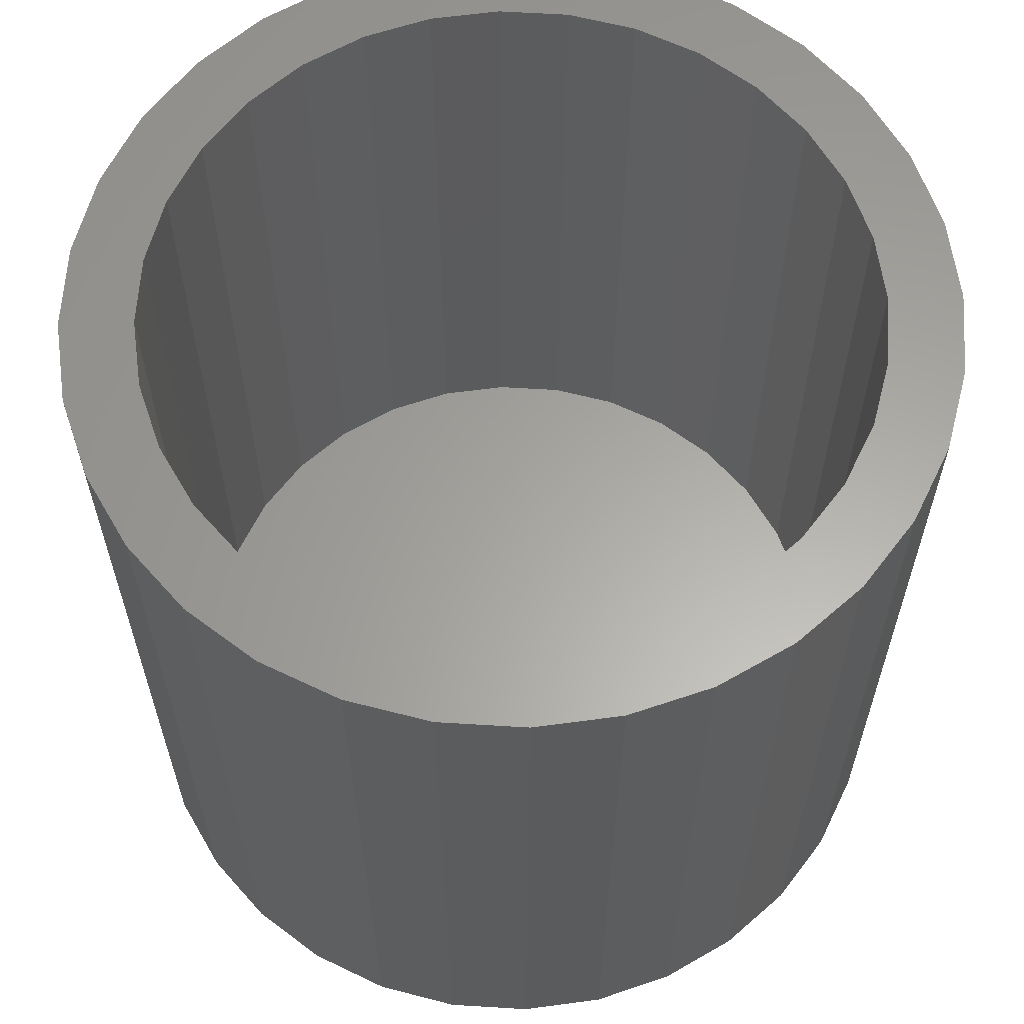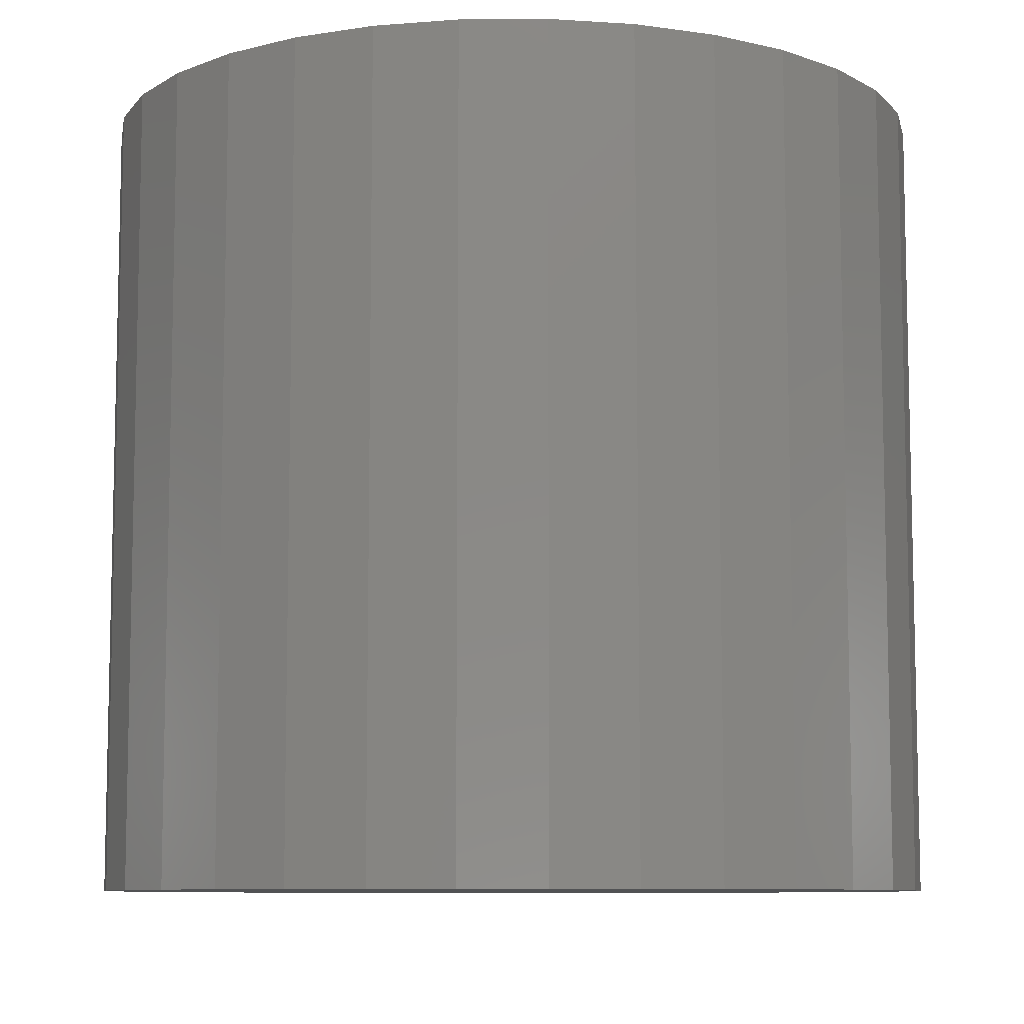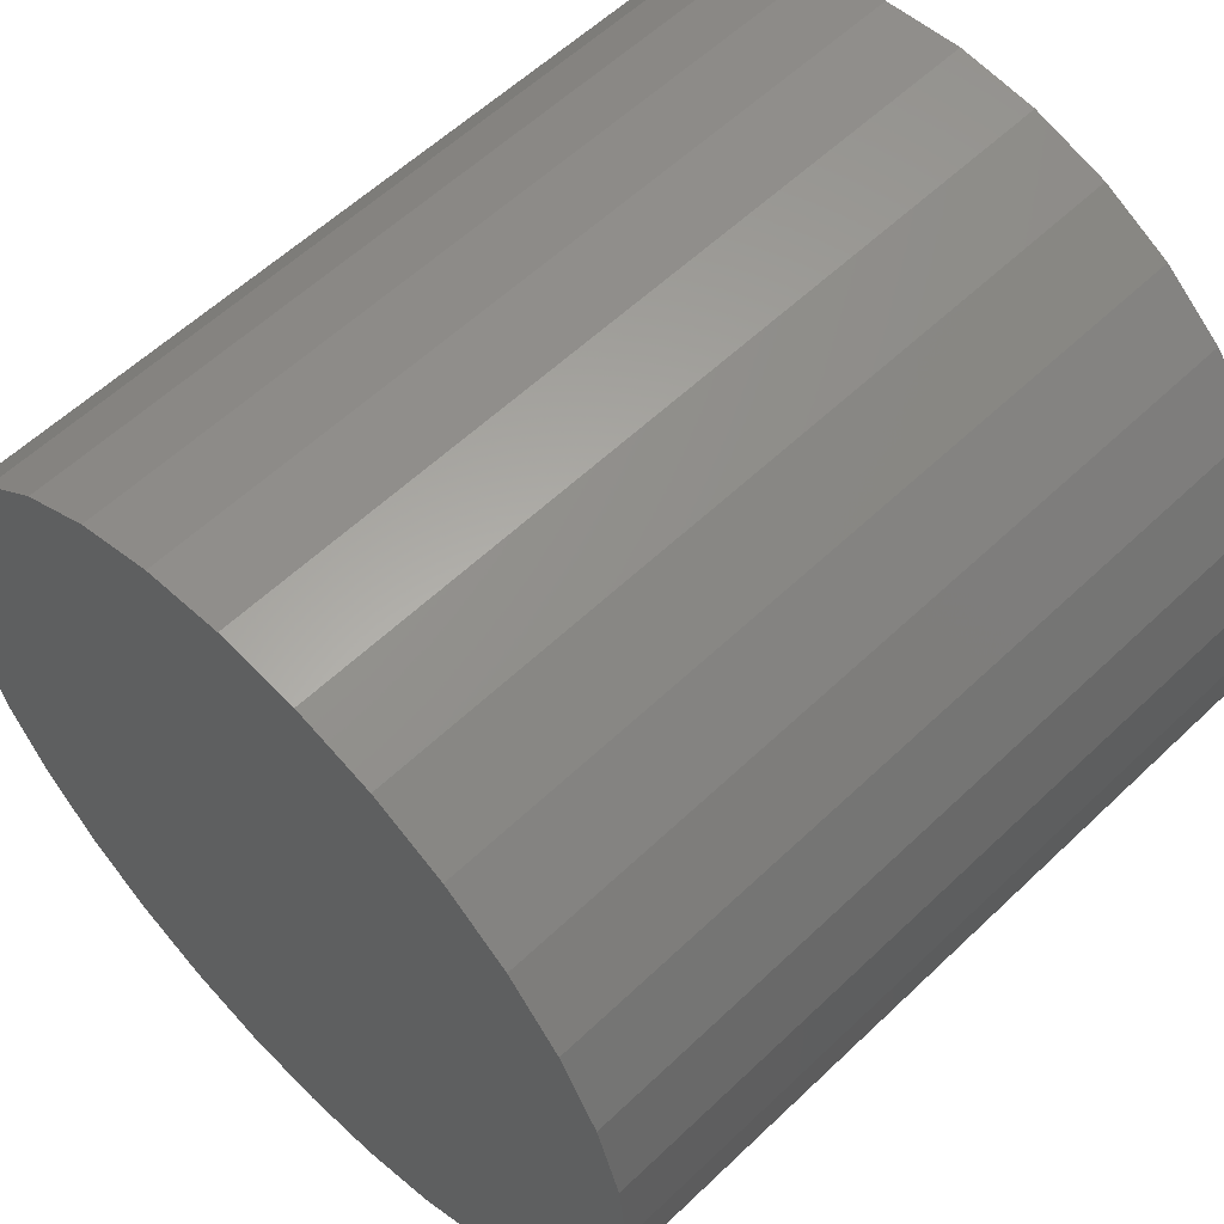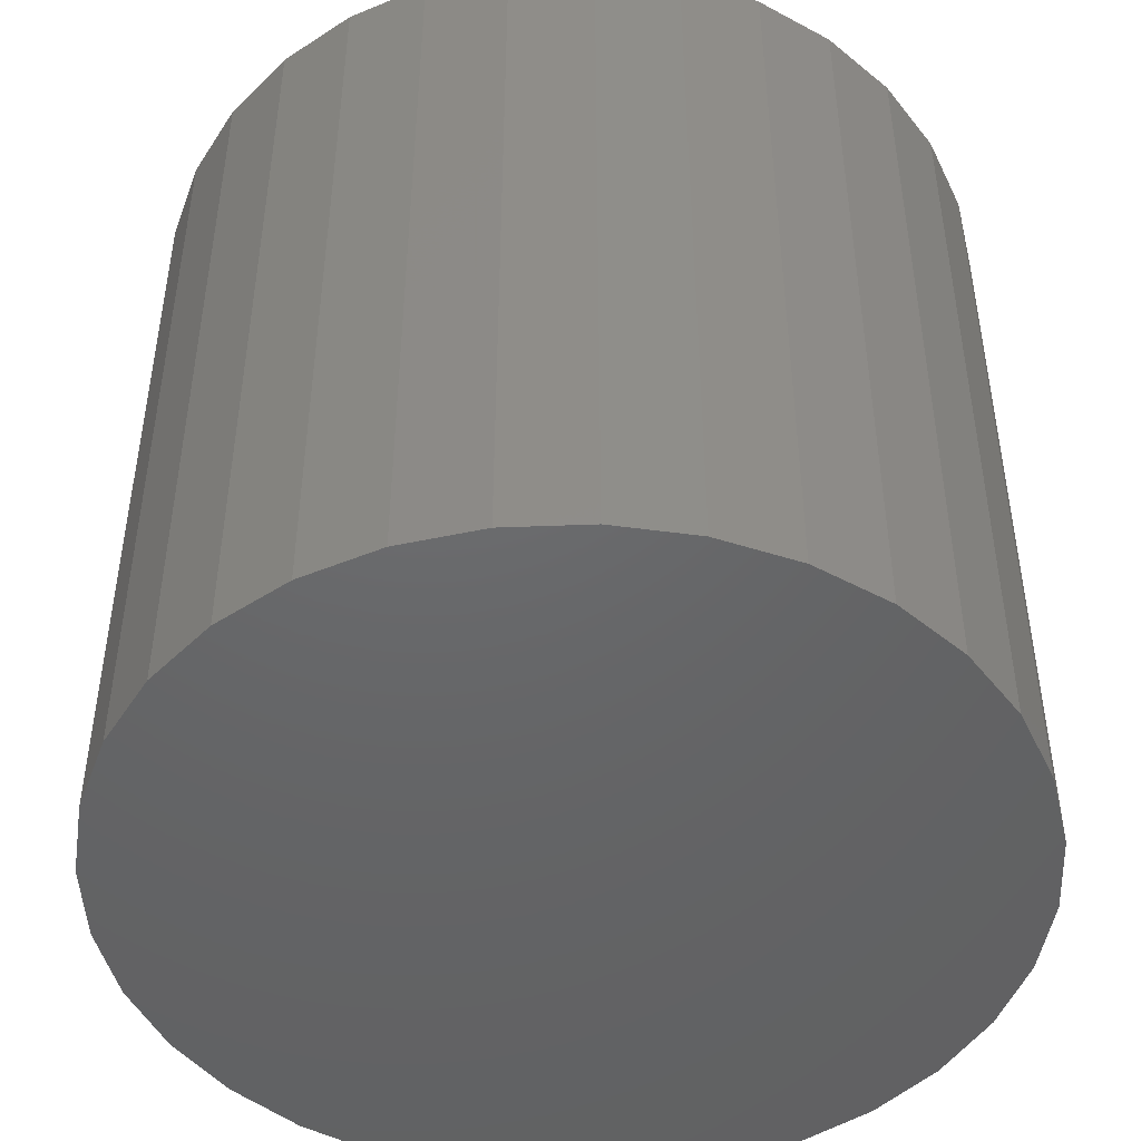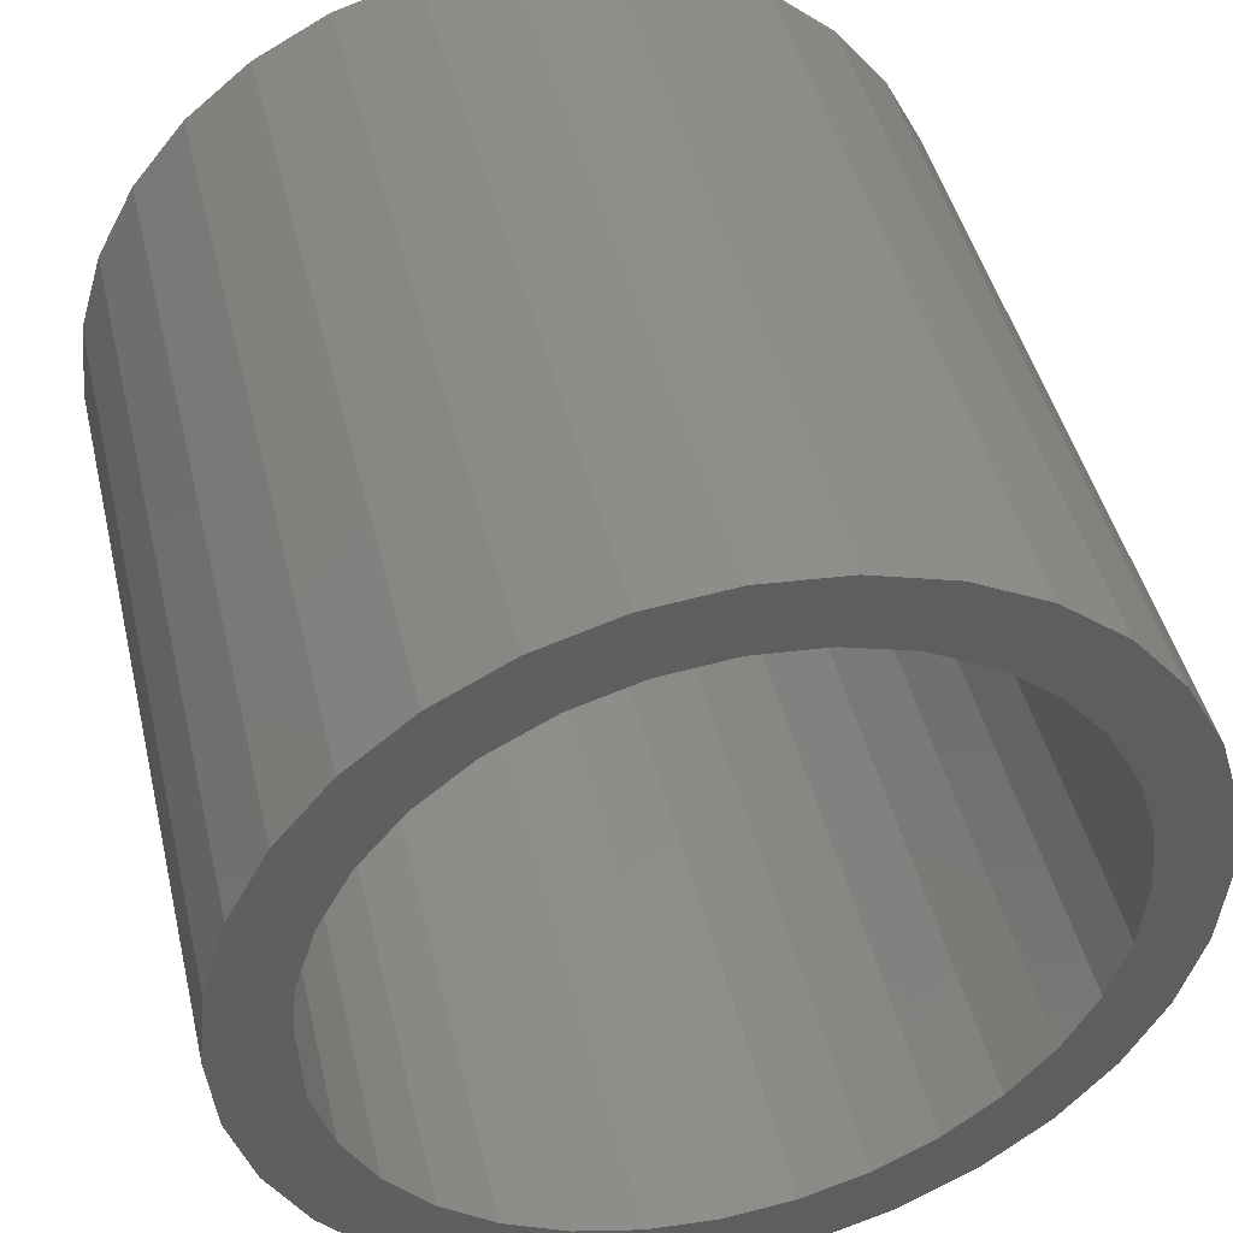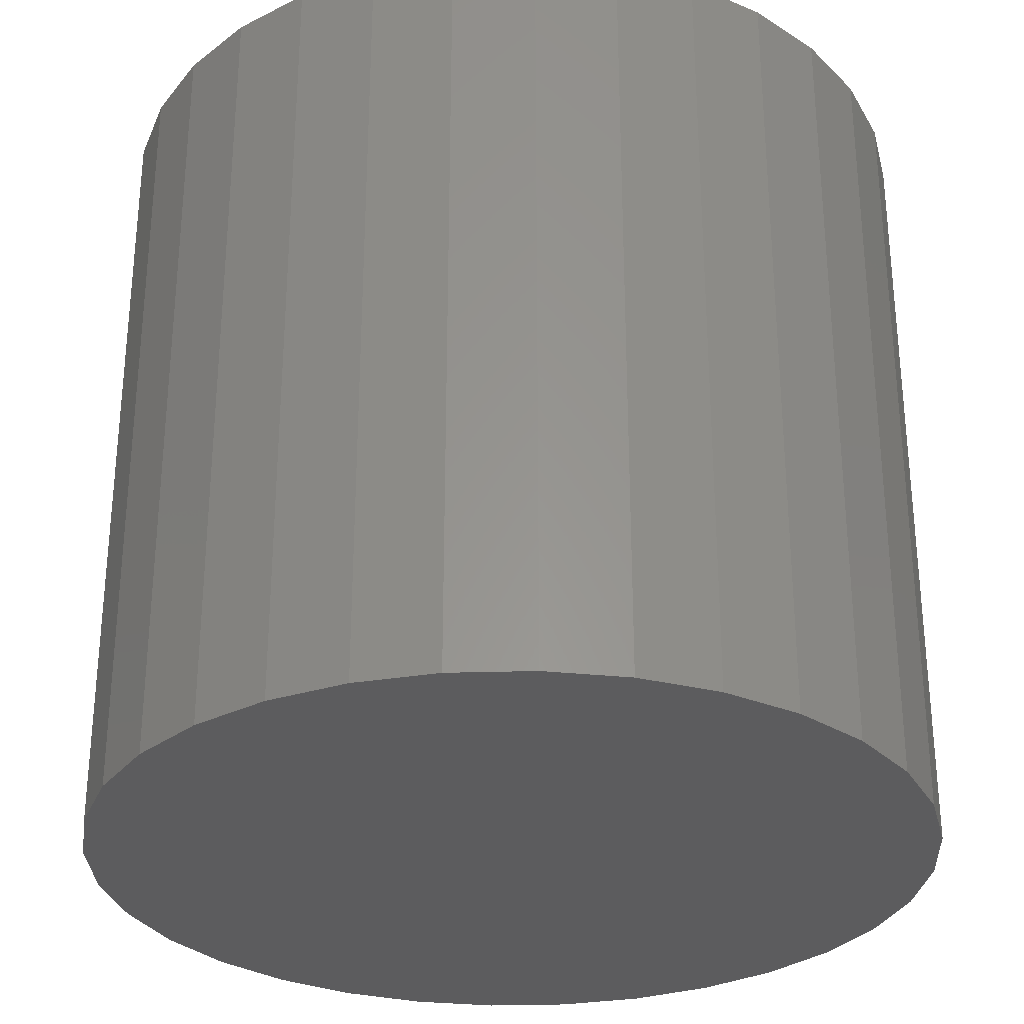
<metadata>
{"format":"stl","ext":"stl","renderer":"f3d","projection":"perspective","resolution":1024,"background":"white","views":[{"elev":62.0,"azim":132.9,"up":"+Z"},{"elev":-8.6,"azim":-139.5,"up":"+Z"},{"elev":58.0,"azim":-134.6,"up":"+Y"},{"elev":-47.0,"azim":-14.4,"up":"+Z"},{"elev":45.1,"azim":-13.2,"up":"+Y"},{"elev":-30.1,"azim":98.1,"up":"+Z"}]}
</metadata>
<code>
# stl→obj: 128 verts, 252 faces
v 0.004441 0.3496 0.75
v 0.004441 0.4199 0.75
v -0.07748 0.4118 0.75
v -0.1562 0.3879 0.75
v -0.1293 0.323 0.75
v -0.2925 0.2969 0.75
v -0.1898 0.2907 0.75
v 0.08636 0.4118 0.75
v 0.1651 0.3879 0.75
v 0.2377 0.3491 0.75
v 0.07264 0.3429 0.75
v 0.1382 0.323 0.75
v -0.2288 0.3491 0.75
v -0.06376 0.3429 0.75
v 0.004441 -0.3496 0.75
v -0.06376 -0.3429 0.75
v -0.2288 -0.3491 0.75
v -0.1562 -0.3879 0.75
v -0.07748 -0.4118 0.75
v 0.004441 -0.4199 0.75
v 0.08636 -0.4118 0.75
v 0.1651 -0.3879 0.75
v 0.2377 -0.3491 0.75
v 0.07264 -0.3429 0.75
v -0.2428 0.2472 0.75
v -0.3447 0.2333 0.75
v -0.2862 0.1942 0.75
v -0.3835 0.1607 0.75
v -0.3185 0.1338 0.75
v -0.3384 0.0682 0.75
v -0.4074 0.08192 0.75
v -0.3451 4.281e-17 0.75
v -0.4155 5.142e-17 0.75
v -0.3384 -0.0682 0.75
v -0.4074 -0.08192 0.75
v -0.3185 -0.1338 0.75
v -0.3835 -0.1607 0.75
v -0.2862 -0.1942 0.75
v -0.3447 -0.2333 0.75
v -0.2428 -0.2472 0.75
v -0.1898 -0.2907 0.75
v -0.2925 -0.2969 0.75
v -0.1293 -0.323 0.75
v 0.3014 0.2969 0.75
v 0.1987 0.2907 0.75
v 0.3536 0.2333 0.75
v 0.2516 0.2472 0.75
v 0.3924 0.1607 0.75
v 0.2951 0.1942 0.75
v 0.3274 0.1338 0.75
v 0.4163 0.08192 0.75
v 0.3473 0.0682 0.75
v 0.4243 0 0.75
v 0.354 0 0.75
v 0.4163 -0.08192 0.75
v 0.3473 -0.0682 0.75
v 0.3924 -0.1607 0.75
v 0.3274 -0.1338 0.75
v 0.3536 -0.2333 0.75
v 0.2951 -0.1942 0.75
v 0.2516 -0.2472 0.75
v 0.3014 -0.2969 0.75
v 0.1987 -0.2907 0.75
v 0.1382 -0.323 0.75
v 0.004441 -0.3496 0.02344
v 0.07264 -0.3429 0.02344
v 0.1382 -0.323 0.02344
v 0.1987 -0.2907 0.02344
v 0.2516 -0.2472 0.02344
v 0.2951 -0.1942 0.02344
v 0.3274 -0.1338 0.02344
v 0.3473 -0.0682 0.02344
v 0.354 -8.562e-17 0.02344
v -0.06376 -0.3429 0.02344
v -0.1293 -0.323 0.02344
v -0.1898 -0.2907 0.02344
v -0.2428 -0.2472 0.02344
v -0.2862 -0.1942 0.02344
v -0.3185 -0.1338 0.02344
v -0.3384 -0.0682 0.02344
v -0.3451 4.281e-17 0.02344
v 0.004441 0.3496 0.02344
v -0.06376 0.3429 0.02344
v -0.1293 0.323 0.02344
v -0.1898 0.2907 0.02344
v -0.2428 0.2472 0.02344
v -0.2862 0.1942 0.02344
v -0.3185 0.1338 0.02344
v -0.3384 0.0682 0.02344
v 0.07264 0.3429 0.02344
v 0.1382 0.323 0.02344
v 0.1987 0.2907 0.02344
v 0.2516 0.2472 0.02344
v 0.2951 0.1942 0.02344
v 0.3274 0.1338 0.02344
v 0.3473 0.0682 0.02344
v 0.4243 -1.028e-16 -0.04688
v 0.4163 -0.08192 -0.04688
v 0.3924 -0.1607 -0.04688
v 0.3536 -0.2333 -0.04688
v 0.3014 -0.2969 -0.04688
v 0.2377 -0.3491 -0.04688
v 0.1651 -0.3879 -0.04688
v 0.08636 -0.4118 -0.04688
v 0.004441 -0.4199 -0.04688
v -0.07748 -0.4118 -0.04688
v -0.1562 -0.3879 -0.04688
v -0.2288 -0.3491 -0.04688
v -0.2925 -0.2969 -0.04688
v -0.3447 -0.2333 -0.04688
v -0.3835 -0.1607 -0.04688
v -0.4074 -0.08192 -0.04688
v -0.4155 5.142e-17 -0.04688
v -0.4074 0.08192 -0.04688
v -0.3835 0.1607 -0.04688
v -0.3447 0.2333 -0.04688
v -0.2925 0.2969 -0.04688
v -0.2288 0.3491 -0.04688
v -0.1562 0.3879 -0.04688
v -0.07748 0.4118 -0.04688
v 0.004441 0.4199 -0.04688
v 0.08636 0.4118 -0.04688
v 0.1651 0.3879 -0.04688
v 0.2377 0.3491 -0.04688
v 0.3014 0.2969 -0.04688
v 0.3536 0.2333 -0.04688
v 0.3924 0.1607 -0.04688
v 0.4163 0.08192 -0.04688
f 1 2 3
f 1 3 4
f 5 6 7
f 8 2 1
f 9 8 1
f 9 1 10
f 10 1 11
f 10 11 12
f 13 6 5
f 13 5 14
f 13 14 1
f 13 1 4
f 15 16 17
f 15 17 18
f 15 18 19
f 15 19 20
f 15 20 21
f 15 21 22
f 15 22 23
f 15 23 24
f 7 6 25
f 25 6 26
f 25 26 27
f 27 26 28
f 27 28 29
f 29 28 30
f 30 28 31
f 30 31 32
f 32 31 33
f 32 33 34
f 34 33 35
f 34 35 36
f 36 35 37
f 36 37 38
f 38 37 39
f 38 39 40
f 40 39 41
f 41 39 42
f 41 42 43
f 43 42 17
f 43 17 16
f 10 12 44
f 44 12 45
f 44 45 46
f 46 45 47
f 46 47 48
f 48 47 49
f 48 49 50
f 48 50 51
f 51 50 52
f 51 52 53
f 53 52 54
f 53 54 55
f 55 54 56
f 55 56 57
f 57 56 58
f 57 58 59
f 59 58 60
f 59 60 61
f 59 61 62
f 62 61 63
f 62 63 23
f 23 63 64
f 23 64 24
f 65 24 66
f 66 24 64
f 66 64 67
f 67 64 63
f 67 63 68
f 68 63 61
f 68 61 69
f 69 61 60
f 69 60 70
f 70 60 58
f 70 58 71
f 71 58 56
f 71 56 72
f 72 56 54
f 72 54 73
f 24 65 15
f 15 65 74
f 15 74 16
f 16 74 75
f 16 75 43
f 43 75 76
f 43 76 41
f 41 76 77
f 41 77 40
f 40 77 78
f 40 78 38
f 38 78 79
f 38 79 36
f 36 79 80
f 36 80 34
f 34 80 81
f 34 81 32
f 82 14 83
f 83 14 5
f 83 5 84
f 84 5 7
f 84 7 85
f 85 7 25
f 85 25 86
f 86 25 27
f 86 27 87
f 87 27 29
f 87 29 88
f 88 29 30
f 88 30 89
f 89 30 32
f 89 32 81
f 14 82 1
f 1 82 90
f 1 90 11
f 11 90 91
f 11 91 12
f 12 91 92
f 12 92 45
f 45 92 93
f 45 93 47
f 47 93 94
f 47 94 49
f 49 94 95
f 49 95 50
f 50 95 96
f 50 96 52
f 52 96 73
f 52 73 54
f 97 53 98
f 98 53 55
f 98 55 99
f 99 55 57
f 99 57 100
f 100 57 59
f 100 59 101
f 101 59 62
f 101 62 102
f 102 62 23
f 102 23 103
f 103 23 22
f 103 22 104
f 104 22 21
f 104 21 105
f 105 21 20
f 105 20 106
f 106 20 19
f 106 19 107
f 107 19 18
f 107 18 108
f 108 18 17
f 108 17 109
f 109 17 42
f 109 42 110
f 110 42 39
f 110 39 111
f 111 39 37
f 111 37 112
f 112 37 35
f 112 35 113
f 113 35 33
f 113 33 114
f 114 33 31
f 114 31 115
f 115 31 28
f 115 28 116
f 116 28 26
f 116 26 117
f 117 26 6
f 117 6 118
f 118 6 13
f 118 13 119
f 119 13 4
f 119 4 120
f 120 4 3
f 120 3 121
f 121 3 2
f 121 2 122
f 122 2 8
f 122 8 123
f 123 8 9
f 123 9 124
f 124 9 10
f 124 10 125
f 125 10 44
f 125 44 126
f 126 44 46
f 126 46 127
f 127 46 48
f 127 48 128
f 128 48 51
f 128 51 97
f 97 51 53
f 121 122 120
f 105 106 104
f 104 106 107
f 104 107 103
f 103 107 108
f 103 108 102
f 102 108 109
f 102 109 101
f 101 109 110
f 101 110 100
f 100 110 111
f 100 111 99
f 99 111 112
f 99 112 98
f 98 112 113
f 98 113 97
f 97 113 114
f 97 114 128
f 128 114 115
f 128 115 127
f 127 115 116
f 127 116 126
f 126 116 117
f 126 117 125
f 125 117 118
f 125 118 124
f 124 118 119
f 124 119 123
f 123 119 120
f 123 120 122
f 83 90 82
f 90 83 91
f 91 83 84
f 91 84 92
f 92 84 85
f 92 85 93
f 93 85 86
f 93 86 94
f 94 86 87
f 94 87 95
f 95 87 88
f 95 88 96
f 96 88 89
f 96 89 73
f 73 89 81
f 73 81 72
f 72 81 80
f 72 80 71
f 71 80 79
f 71 79 70
f 70 79 78
f 70 78 69
f 69 78 77
f 69 77 68
f 68 77 76
f 68 76 67
f 67 76 75
f 67 75 66
f 66 75 74
f 66 74 65

</code>
